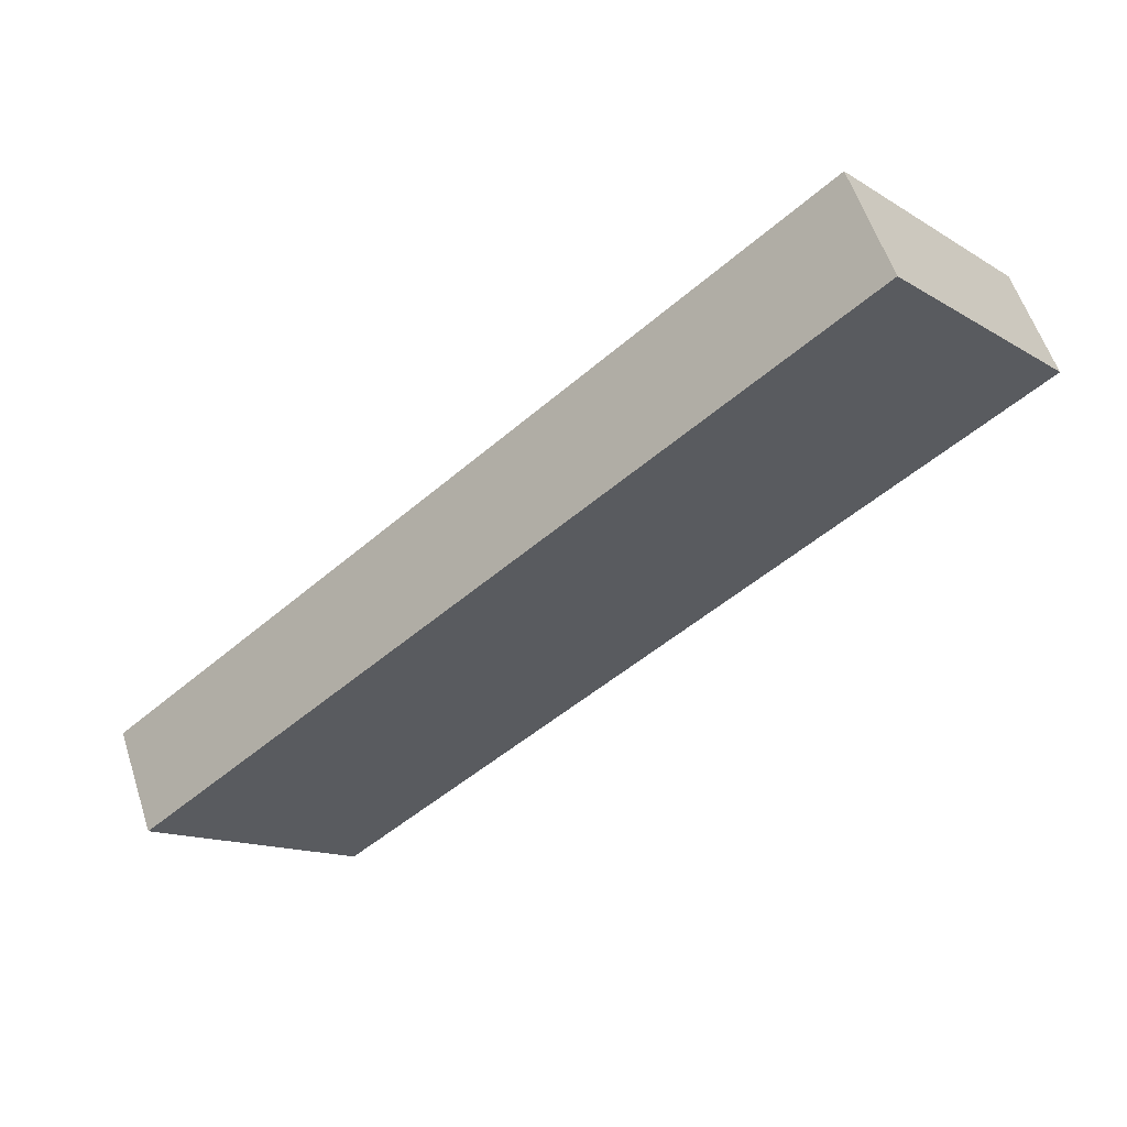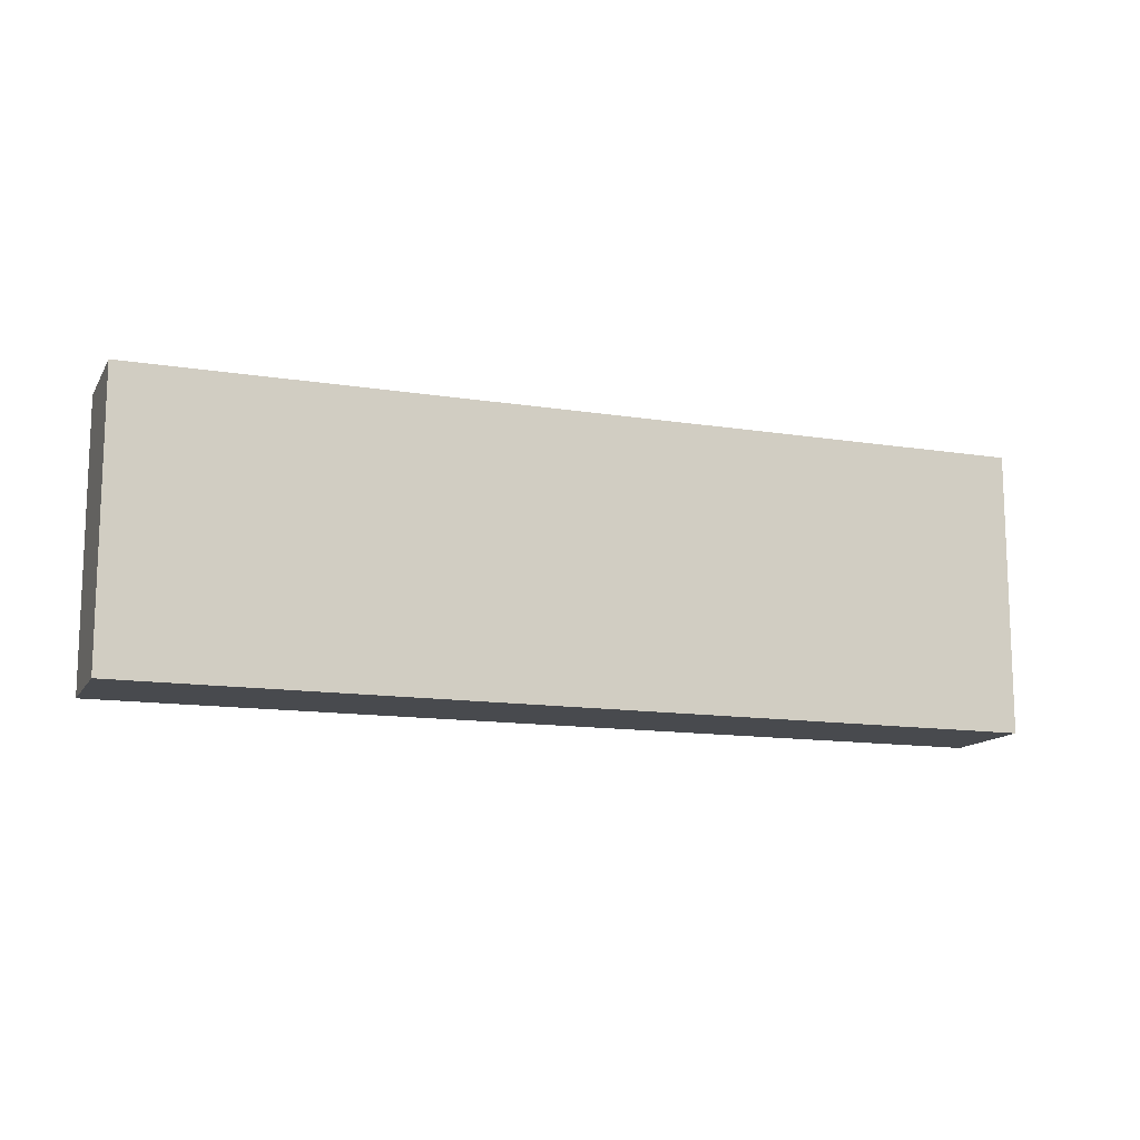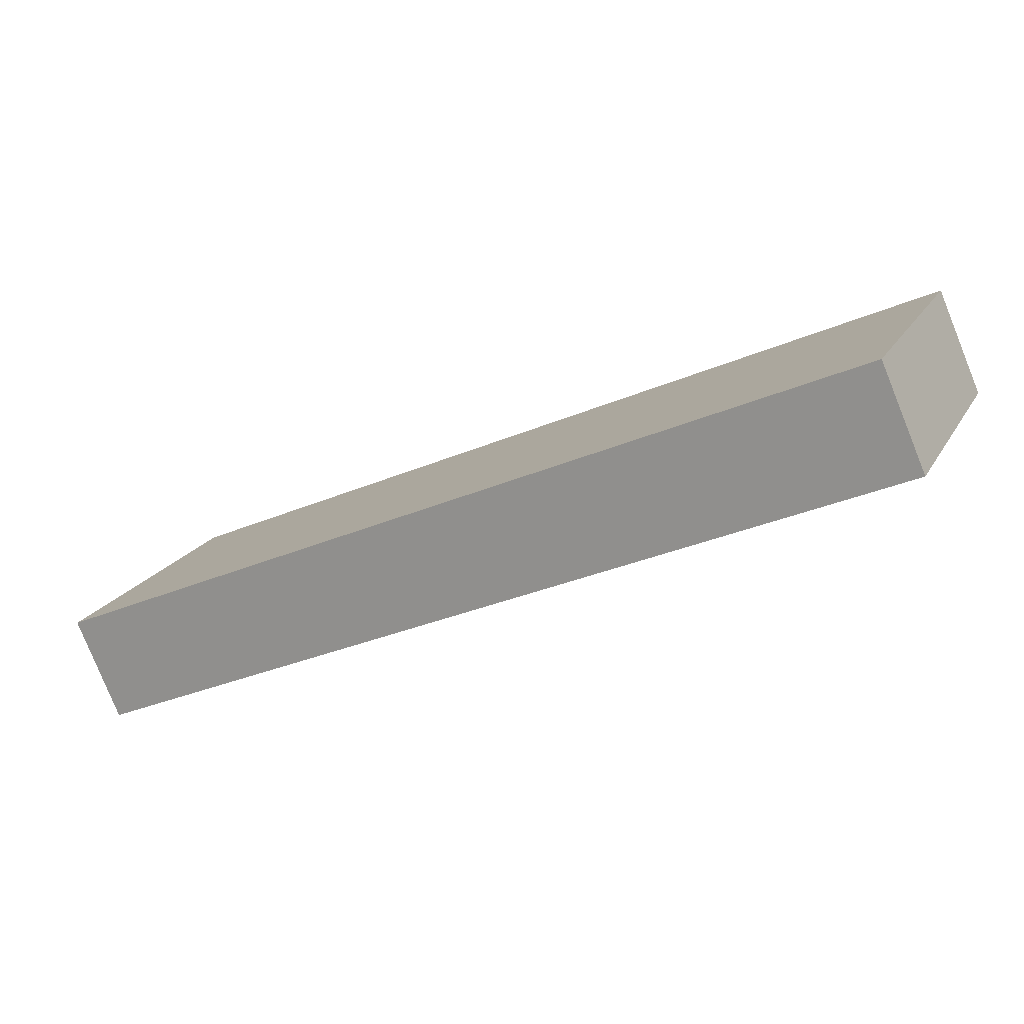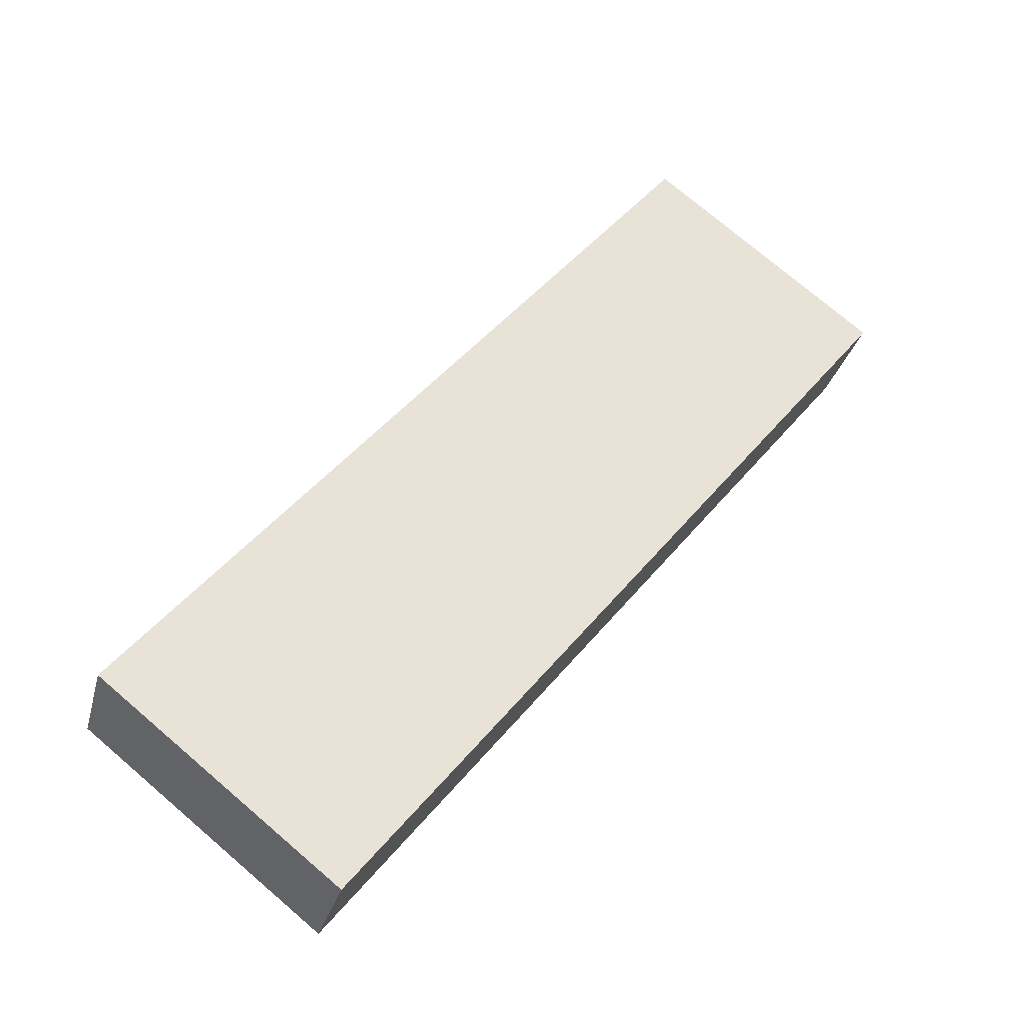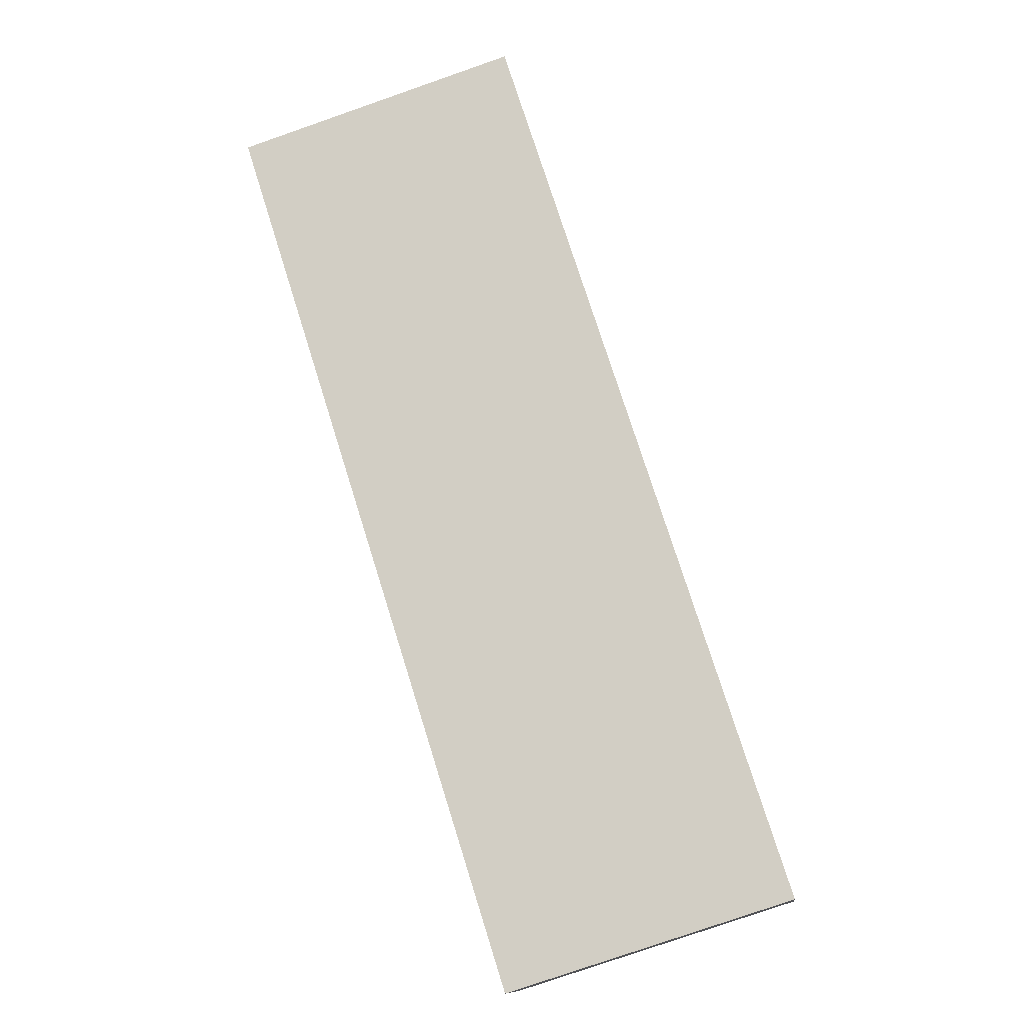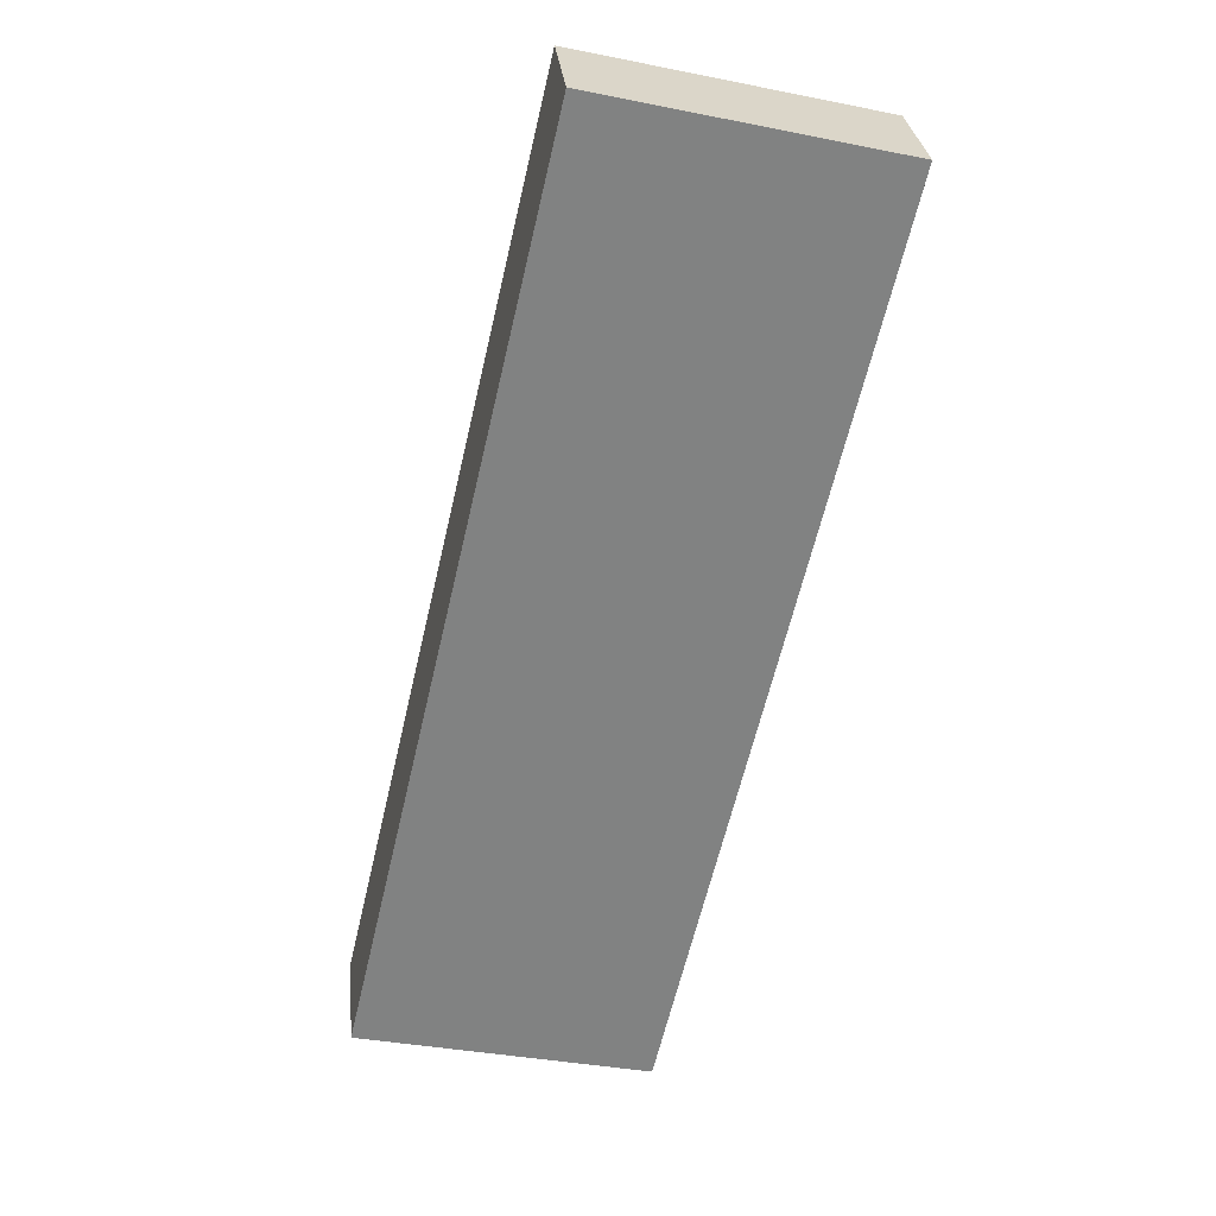
<metadata>
{"format":"obj","ext":"obj","renderer":"f3d","projection":"perspective","resolution":1024,"background":"white","views":[{"elev":-13.9,"azim":-142.1,"up":"+Z"},{"elev":-13.2,"azim":3.8,"up":"+Y"},{"elev":19.0,"azim":-158.4,"up":"+Z"},{"elev":75.8,"azim":-49.6,"up":"+Z"},{"elev":-79.7,"azim":-70.9,"up":"+Z"},{"elev":-37.1,"azim":-104.3,"up":"+Z"}]}
</metadata>
<code>
v 228.9 -74.94 -69.84
v 206 -74.94 -121.9
v 228.9 74.94 -69.84
v 206 74.94 -121.9
v -206 74.94 121.9
v -228.9 74.94 69.84
v -206 -74.94 121.9
v -228.9 -74.94 69.84
f 1 2 4 3
f 3 4 6 5
f 5 6 8 7
f 7 8 2 1
f 2 8 6 4
f 7 1 3 5

</code>
